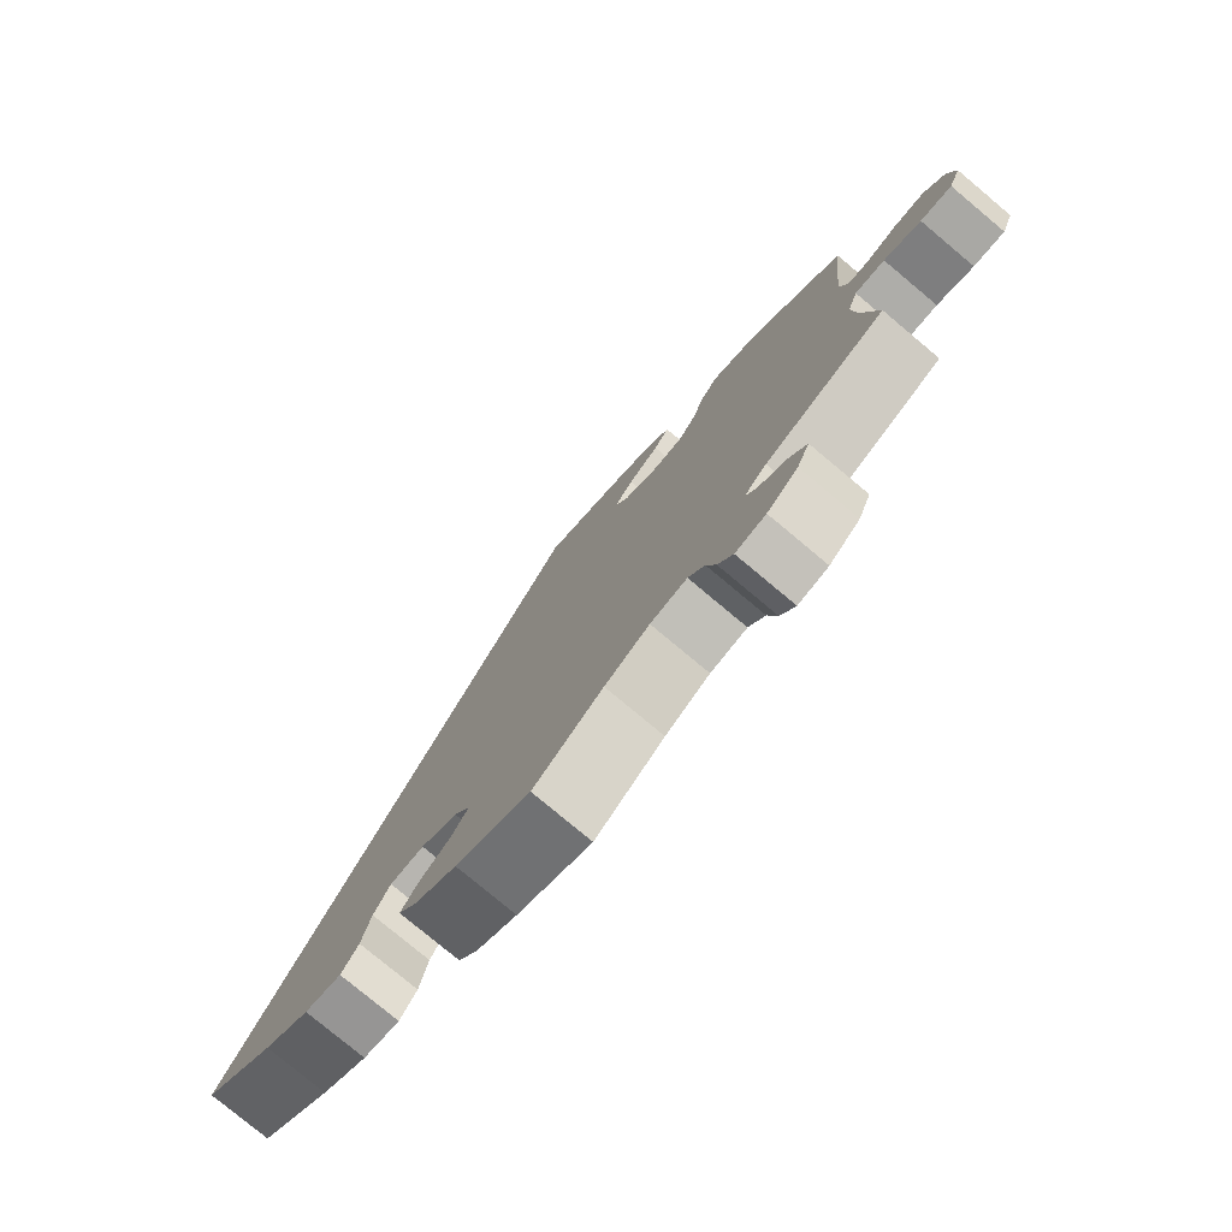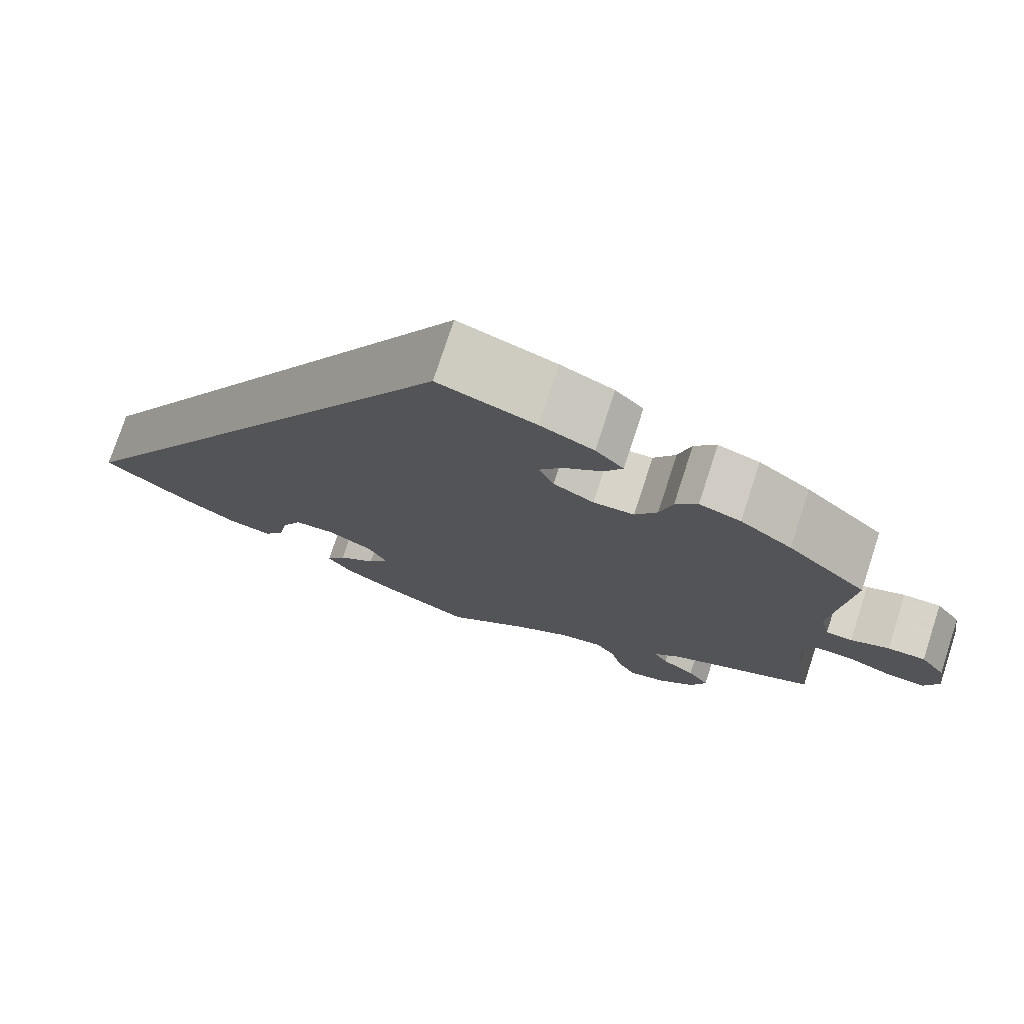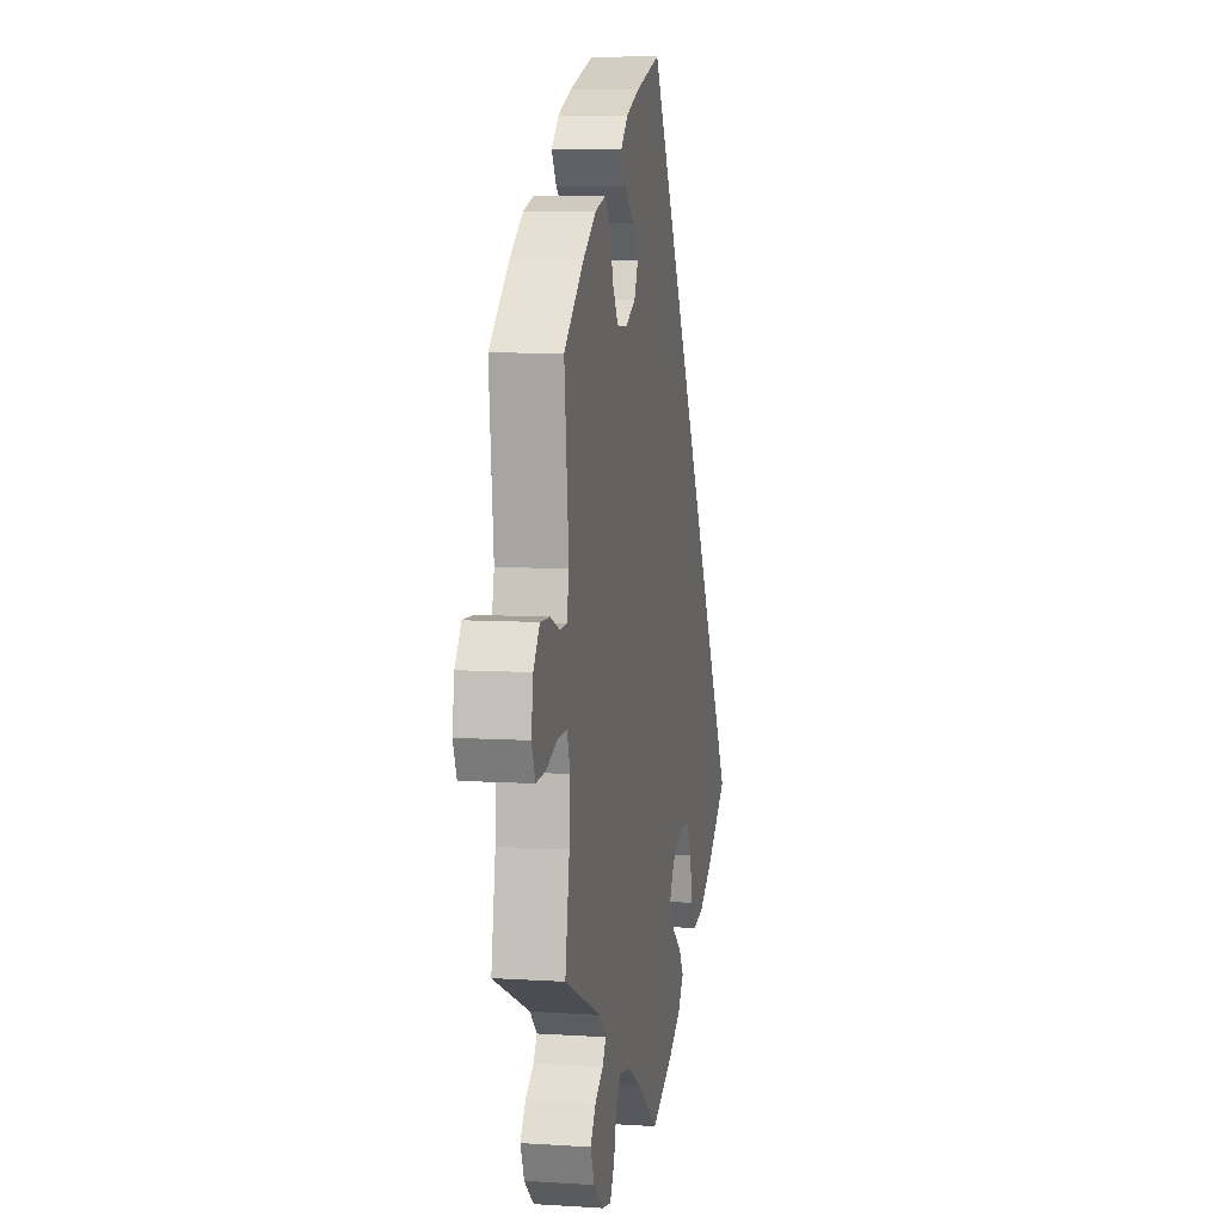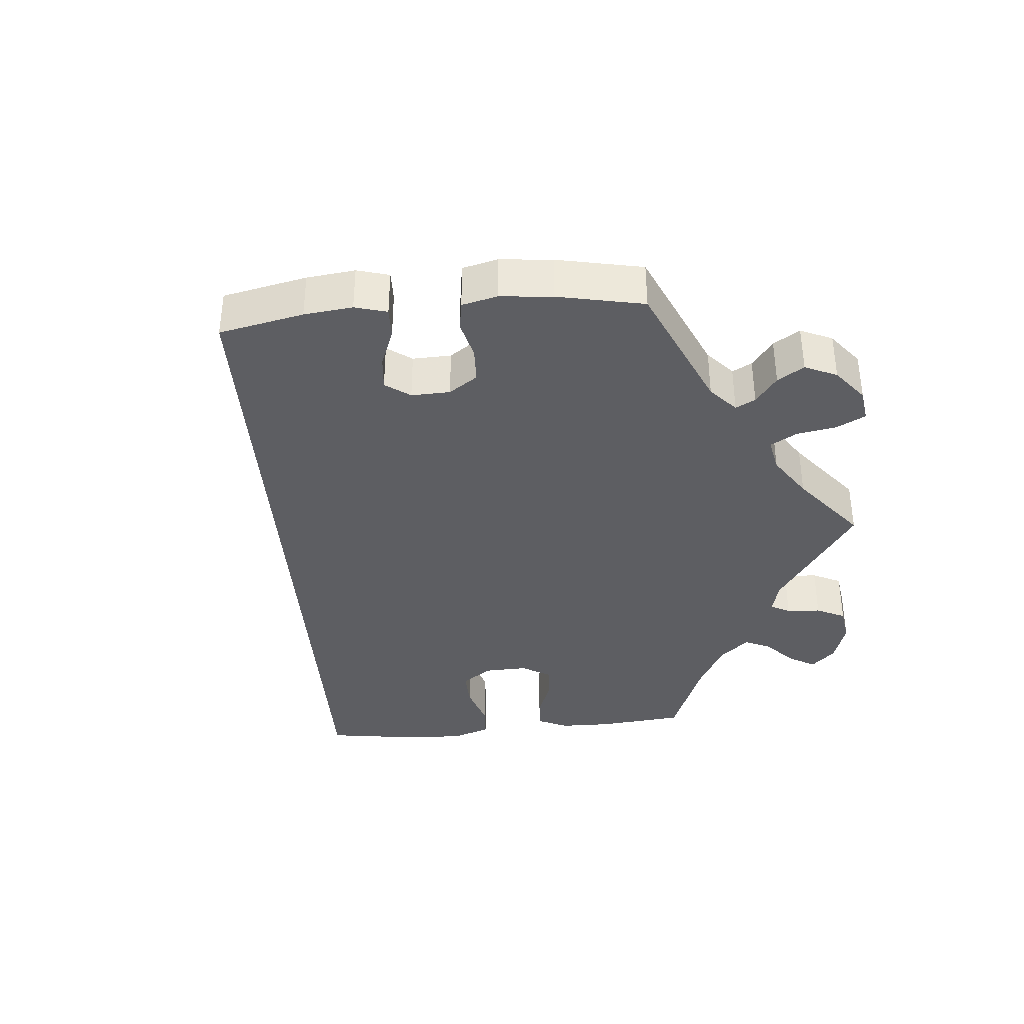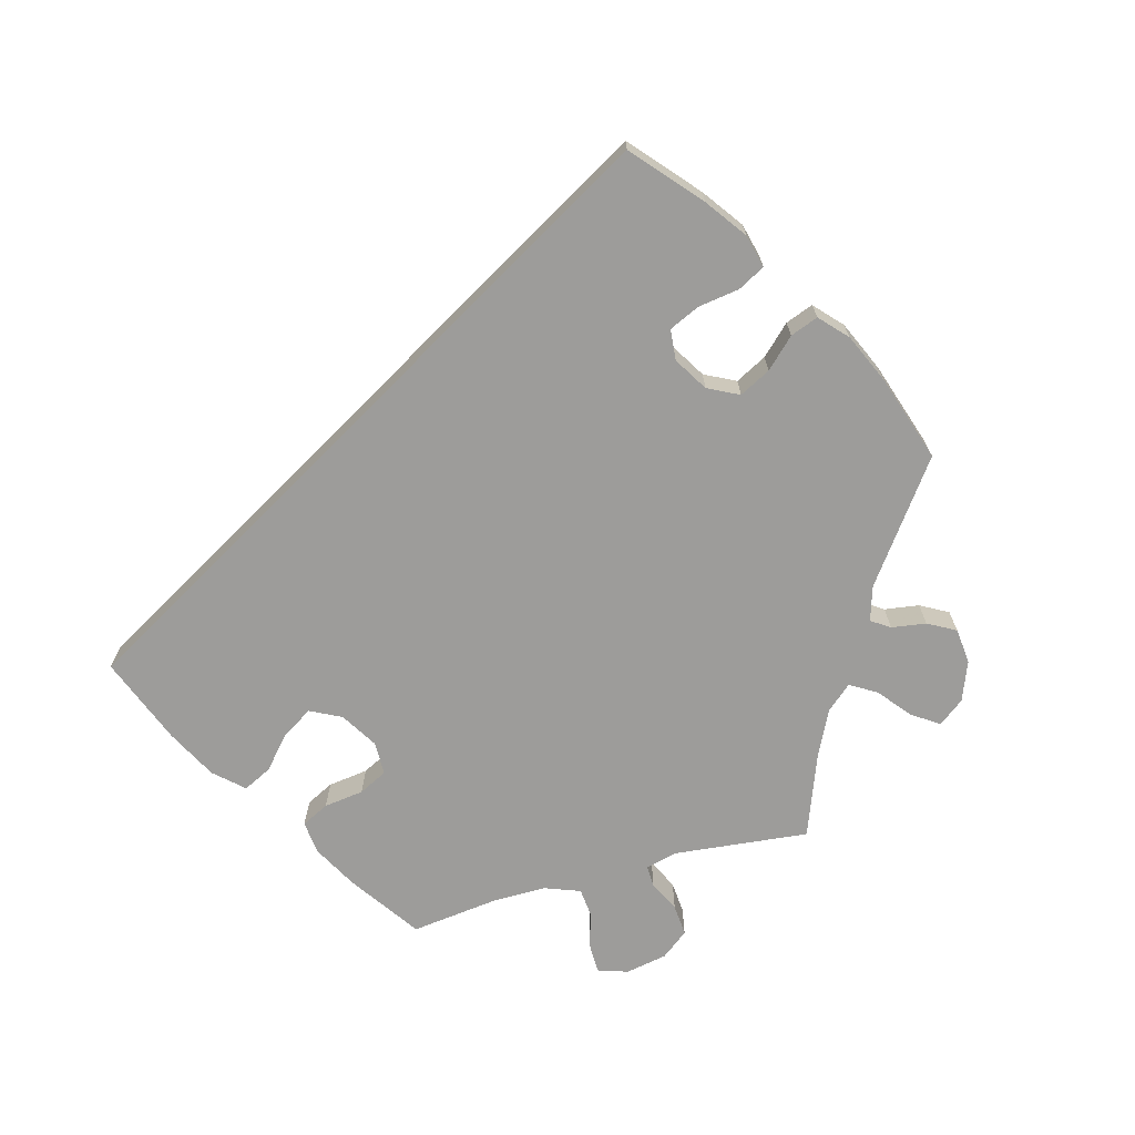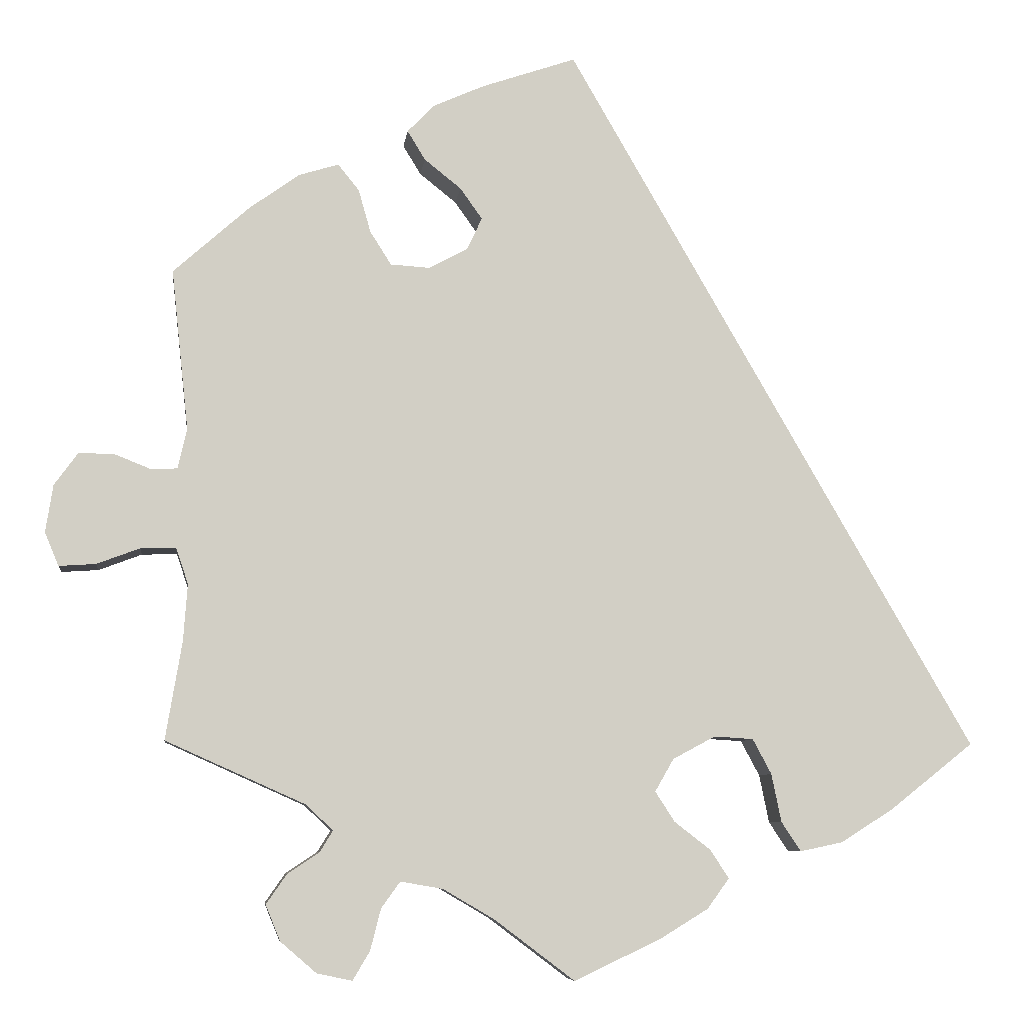
<metadata>
{"format":"obj","ext":"obj","renderer":"f3d","projection":"perspective","resolution":1024,"background":"white","views":[{"elev":-78.2,"azim":50.1,"up":"+Z"},{"elev":75.5,"azim":18.1,"up":"+Z"},{"elev":7.4,"azim":100.4,"up":"+Z"},{"elev":-39.0,"azim":35.4,"up":"+Y"},{"elev":-70.2,"azim":-14.8,"up":"+Y"},{"elev":-7.4,"azim":173.2,"up":"+Z"}]}
</metadata>
<code>
v -0.001 0.07 0.578
v 0.114 0.07 0.539
v 0.177 0.07 0.511
v 0.21 0.07 0.477
v 0.188 0.07 0.441
v 0.143 0.07 0.405
v 0.116 0.07 0.367
v 0.134 0.07 0.328
v 0.182 0.07 0.302
v 0.23 0.07 0.305
v 0.256 0.07 0.346
v 0.271 0.07 0.399
v 0.297 0.07 0.431
v 0.346 0.07 0.416
v 0.407 0.07 0.372
v 0.5 0.07 0.289
v 0.479 0.07 0.092
v 0.49 0.07 0.043
v 0.521 0.07 0.041
v 0.566 0.07 0.059
v 0.61 0.07 0.06
v 0.639 0.07 0.02
v 0.648 0.07 -0.038
v 0.631 0.07 -0.079
v 0.586 0.07 -0.076
v 0.533 0.07 -0.056
v 0.49 0.07 -0.055
v 0.475 0.07 -0.099
v 0.48 0.07 -0.169
v 0.5 0.07 -0.289
v 0.328 0.07 -0.366
v 0.296 0.07 -0.397
v 0.312 0.07 -0.423
v 0.351 0.07 -0.449
v 0.376 0.07 -0.485
v 0.358 0.07 -0.529
v 0.314 0.07 -0.567
v 0.271 0.07 -0.576
v 0.25 0.07 -0.541
v 0.237 0.07 -0.49
v 0.214 0.07 -0.458
v 0.162 0.07 -0.467
v 0.099 0.07 -0.504
v 0.001 0.07 -0.578
v -0.105 0.07 -0.528
v -0.164 0.07 -0.492
v -0.191 0.07 -0.455
v -0.168 0.07 -0.42
v -0.124 0.07 -0.386
v -0.1 0.07 -0.349
v -0.123 0.07 -0.309
v -0.175 0.07 -0.281
v -0.223 0.07 -0.284
v -0.246 0.07 -0.327
v -0.258 0.07 -0.386
v -0.282 0.07 -0.422
v -0.334 0.07 -0.411
v -0.399 0.07 -0.37
v -0.501 0.07 -0.289
v -0.001 0 0.578
v 0.114 0 0.539
v 0.177 0 0.511
v 0.21 0 0.477
v 0.188 0 0.441
v 0.143 0 0.405
v 0.116 0 0.367
v 0.134 0 0.328
v 0.182 0 0.302
v 0.23 0 0.305
v 0.256 0 0.346
v 0.271 0 0.399
v 0.297 0 0.431
v 0.346 0 0.416
v 0.407 0 0.372
v 0.5 0 0.289
v 0.479 0 0.092
v 0.49 0 0.043
v 0.521 0 0.041
v 0.566 0 0.059
v 0.61 0 0.06
v 0.639 0 0.02
v 0.648 0 -0.038
v 0.631 0 -0.079
v 0.586 0 -0.076
v 0.533 0 -0.056
v 0.49 0 -0.055
v 0.475 0 -0.099
v 0.48 0 -0.169
v 0.5 0 -0.289
v 0.328 0 -0.366
v 0.296 0 -0.397
v 0.312 0 -0.423
v 0.351 0 -0.449
v 0.376 0 -0.485
v 0.358 0 -0.529
v 0.314 0 -0.567
v 0.271 0 -0.576
v 0.25 0 -0.541
v 0.237 0 -0.49
v 0.214 0 -0.458
v 0.162 0 -0.467
v 0.099 0 -0.504
v 0.001 0 -0.578
v -0.105 0 -0.528
v -0.164 0 -0.492
v -0.191 0 -0.455
v -0.168 0 -0.42
v -0.124 0 -0.386
v -0.1 0 -0.349
v -0.123 0 -0.309
v -0.175 0 -0.281
v -0.223 0 -0.284
v -0.246 0 -0.327
v -0.258 0 -0.386
v -0.282 0 -0.422
v -0.334 0 -0.411
v -0.399 0 -0.37
v -0.501 0 -0.289
f 54 55 56 57
f 53 54 57 58
f 46 47 48 49
f 46 49 50
f 43 44 45 46
f 42 43 46 50
f 41 42 50 51
f 37 38 39 40
f 37 40 41
f 36 37 41
f 33 34 35 36
f 32 33 36 41
f 31 32 41 51
f 29 30 31 51
f 23 24 25 26
f 23 26 27
f 22 23 27
f 19 20 21 22
f 18 19 22 27
f 17 18 27 28
f 15 16 17
f 14 15 17 28
f 11 12 13 14
f 10 11 14 28
f 3 4 5 6
f 3 6 7
f 2 3 7
f 1 2 7
f 53 58 59 1
f 28 29 51 52
f 9 10 28 52
f 8 9 52 53
f 1 7 8 53
f 116 115 114 113
f 117 116 113 112
f 108 107 106 105
f 109 108 105
f 105 104 103 102
f 109 105 102 101
f 110 109 101 100
f 99 98 97 96
f 100 99 96
f 100 96 95
f 95 94 93 92
f 100 95 92 91
f 110 100 91 90
f 110 90 89 88
f 85 84 83 82
f 86 85 82
f 86 82 81
f 81 80 79 78
f 86 81 78 77
f 87 86 77 76
f 76 75 74
f 87 76 74 73
f 73 72 71 70
f 87 73 70 69
f 65 64 63 62
f 66 65 62
f 66 62 61
f 66 61 60
f 60 118 117 112
f 111 110 88 87
f 111 87 69 68
f 112 111 68 67
f 112 67 66 60
f 1 60 61 2
f 2 61 62 3
f 3 62 63 4
f 4 63 64 5
f 5 64 65 6
f 6 65 66 7
f 7 66 67 8
f 8 67 68 9
f 9 68 69 10
f 10 69 70 11
f 11 70 71 12
f 12 71 72 13
f 13 72 73 14
f 14 73 74 15
f 15 74 75 16
f 16 75 76 17
f 17 76 77 18
f 18 77 78 19
f 19 78 79 20
f 20 79 80 21
f 21 80 81 22
f 22 81 82 23
f 23 82 83 24
f 24 83 84 25
f 25 84 85 26
f 26 85 86 27
f 27 86 87 28
f 28 87 88 29
f 29 88 89 30
f 30 89 90 31
f 31 90 91 32
f 32 91 92 33
f 33 92 93 34
f 34 93 94 35
f 35 94 95 36
f 36 95 96 37
f 37 96 97 38
f 38 97 98 39
f 39 98 99 40
f 40 99 100 41
f 41 100 101 42
f 42 101 102 43
f 43 102 103 44
f 44 103 104 45
f 45 104 105 46
f 46 105 106 47
f 47 106 107 48
f 48 107 108 49
f 49 108 109 50
f 50 109 110 51
f 51 110 111 52
f 52 111 112 53
f 53 112 113 54
f 54 113 114 55
f 55 114 115 56
f 56 115 116 57
f 57 116 117 58
f 58 117 118 59
f 59 118 60 1

</code>
